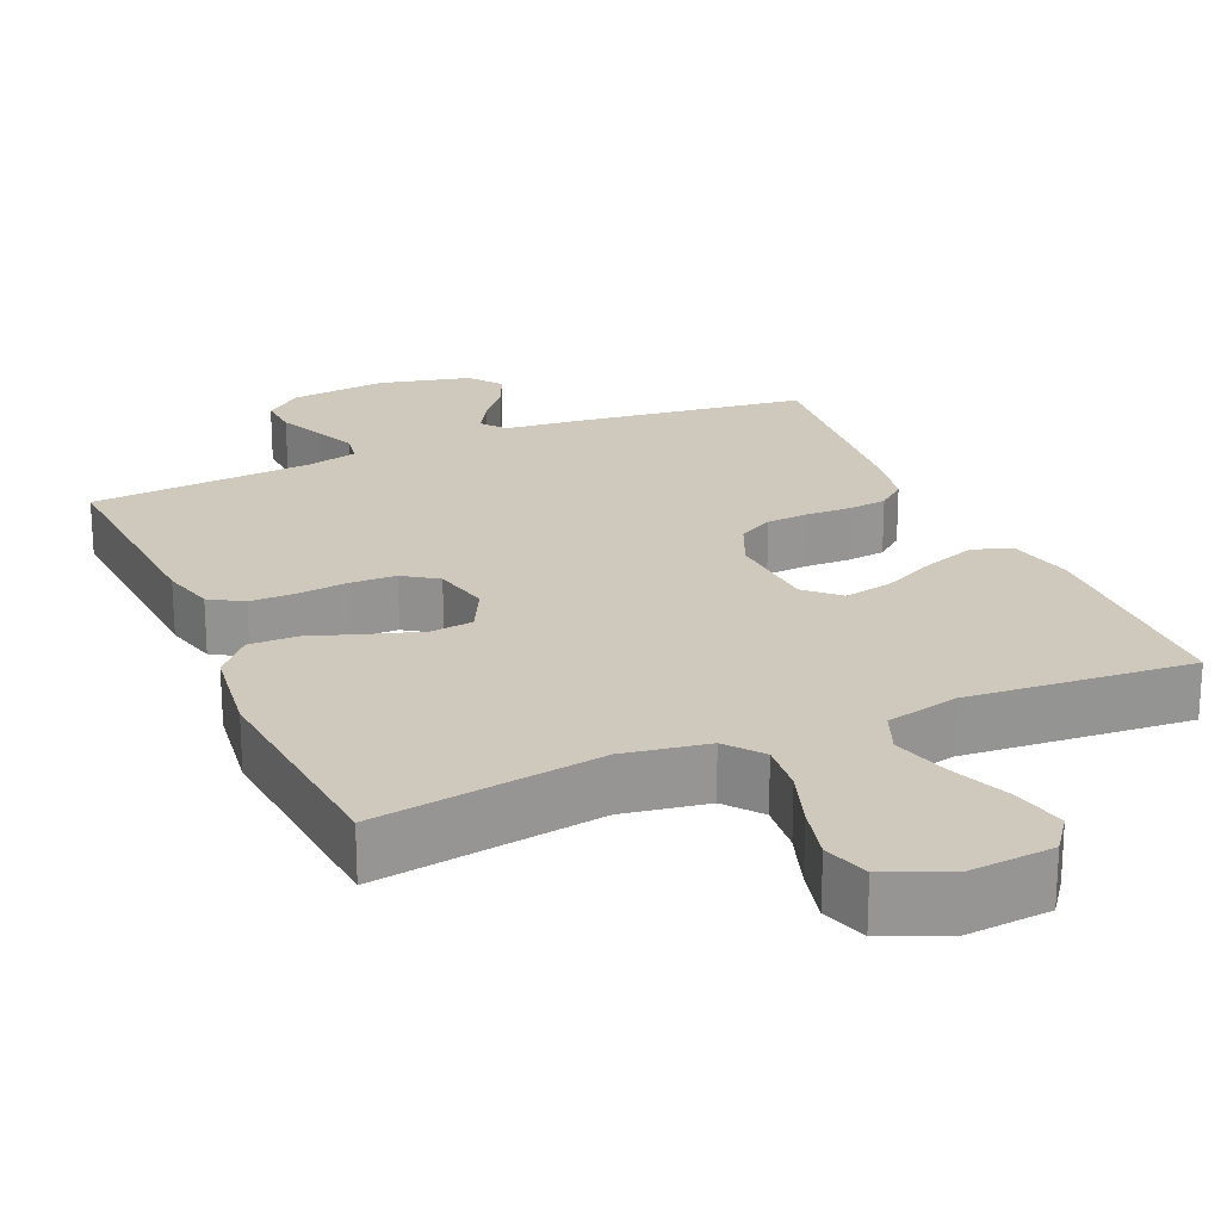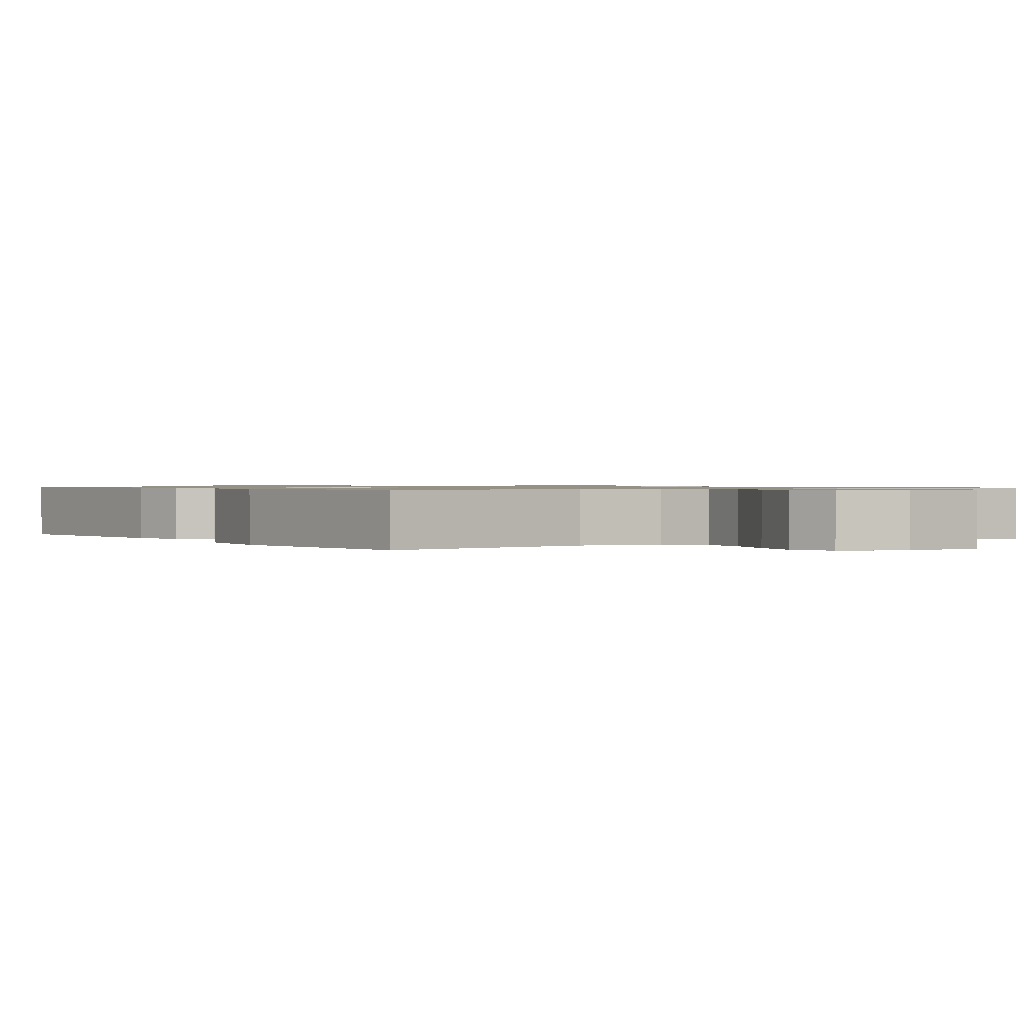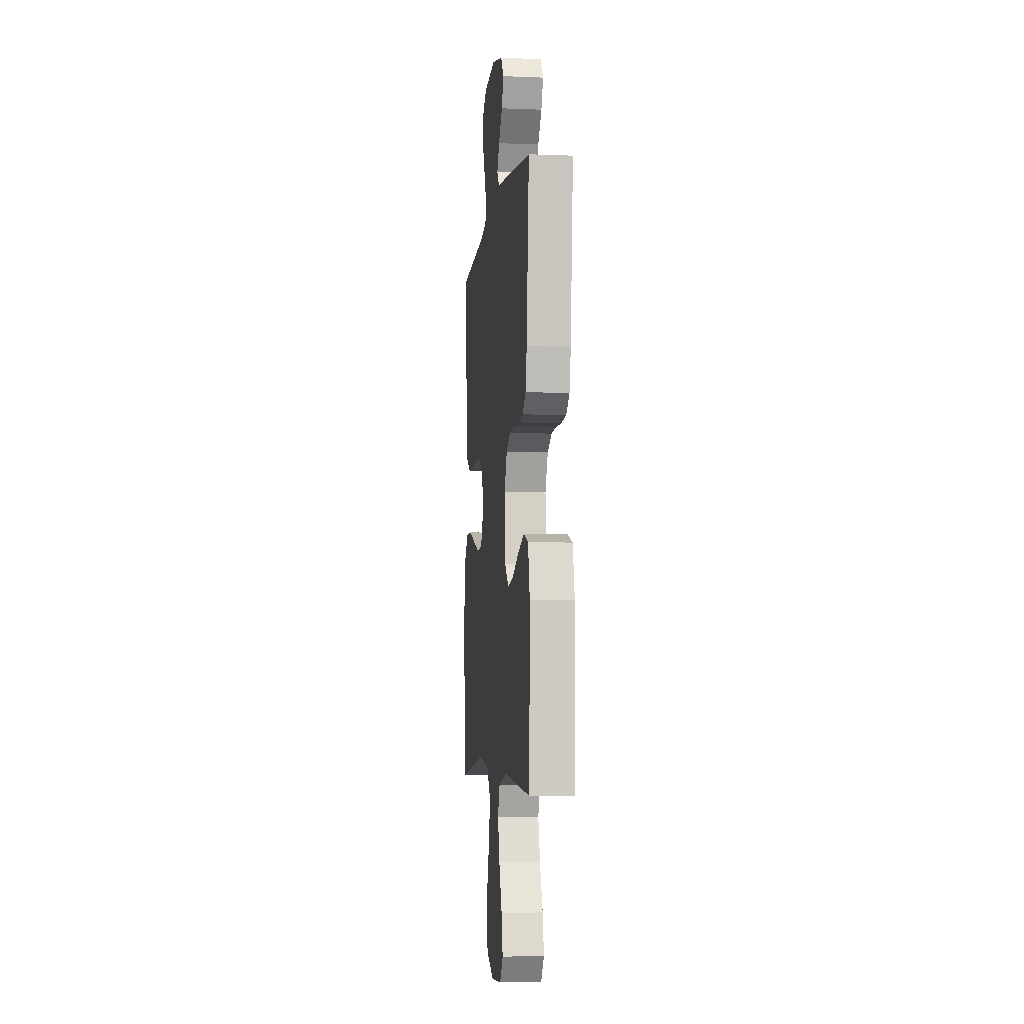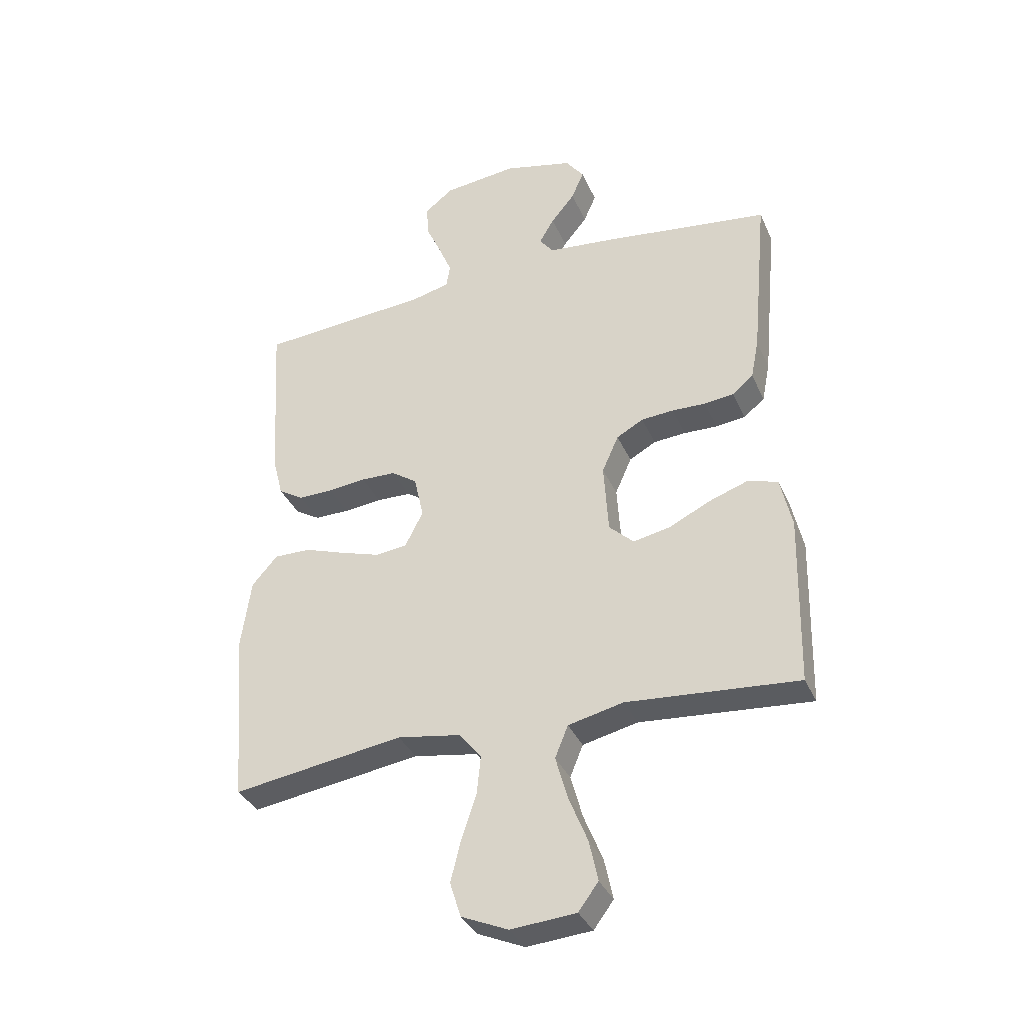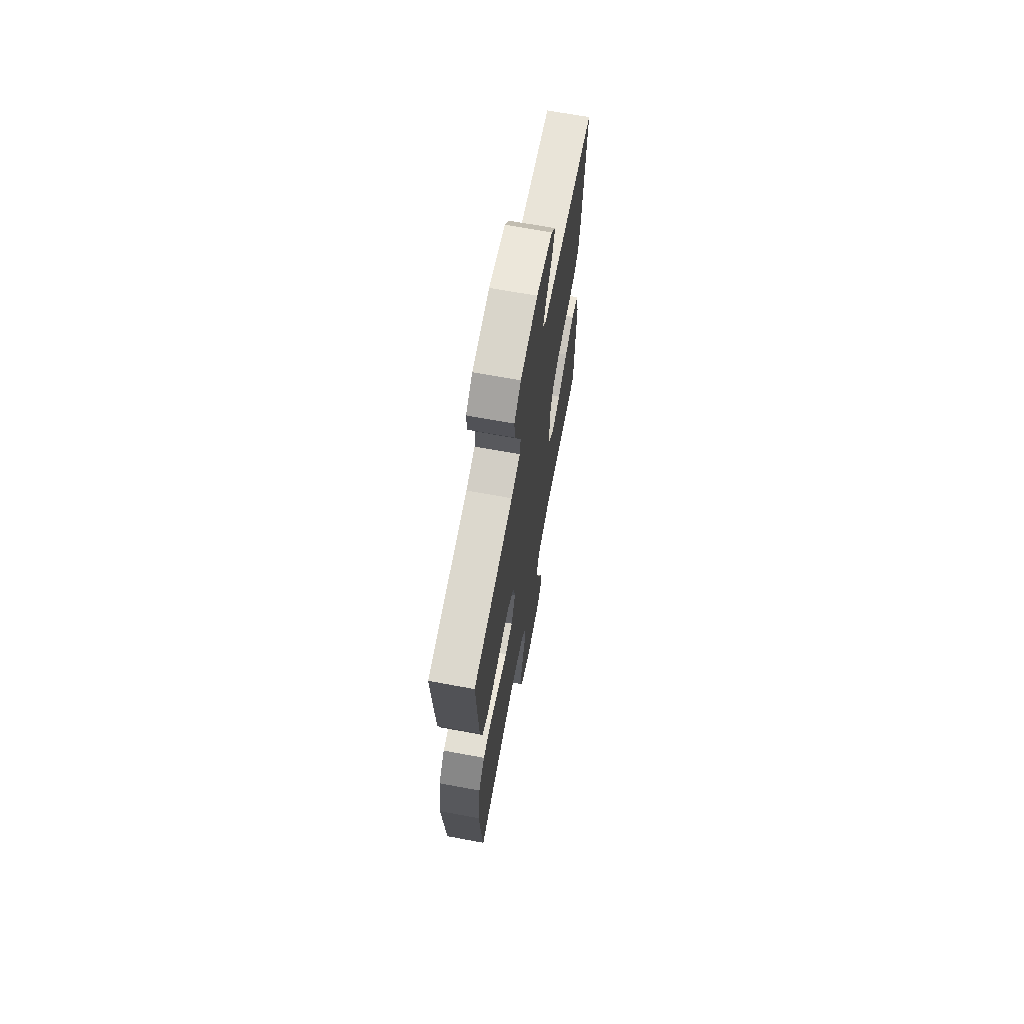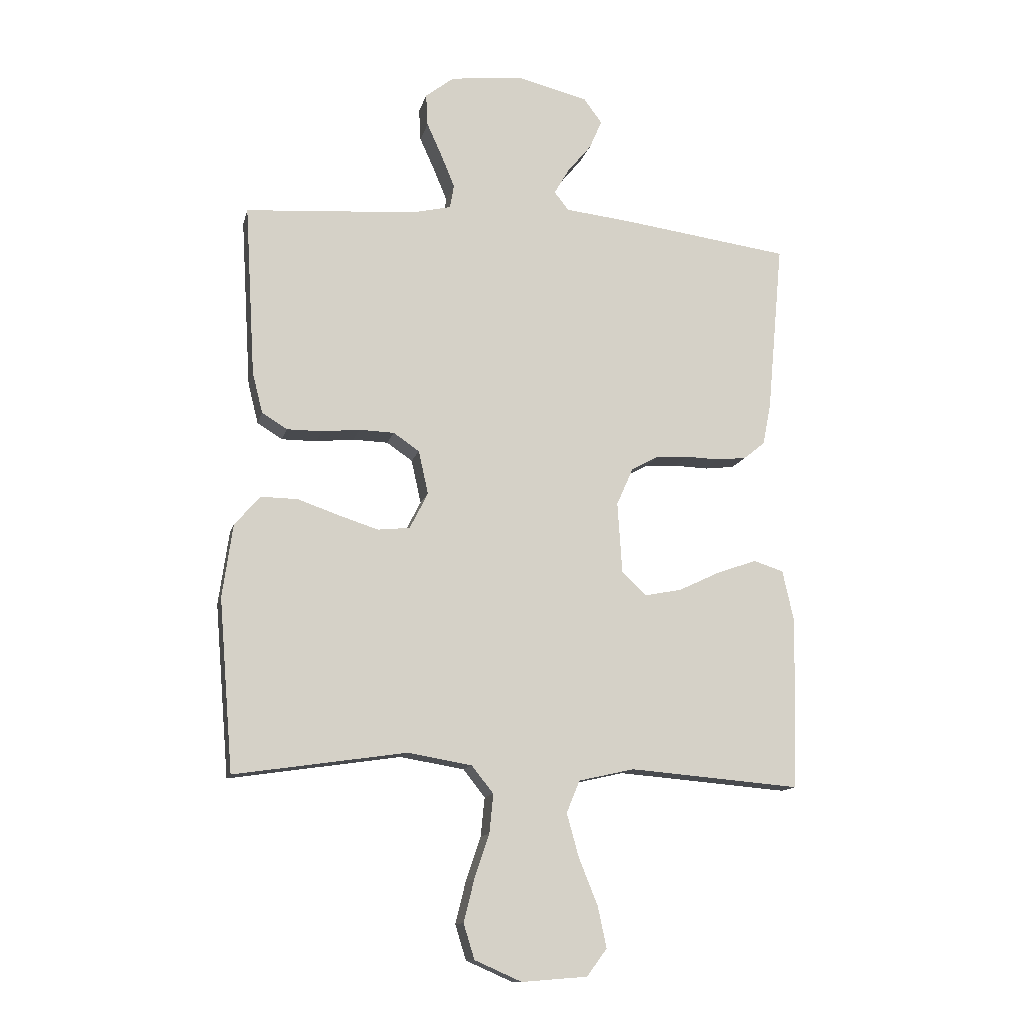
<metadata>
{"format":"obj","ext":"obj","renderer":"f3d","projection":"perspective","resolution":1024,"background":"white","views":[{"elev":22.4,"azim":156.2,"up":"+Y"},{"elev":0.8,"azim":146.4,"up":"+Y"},{"elev":-5.3,"azim":-96.9,"up":"+Z"},{"elev":-35.6,"azim":-158.2,"up":"+Z"},{"elev":68.1,"azim":100.5,"up":"+Z"},{"elev":-12.8,"azim":166.9,"up":"+Z"}]}
</metadata>
<code>
v -0.5 0.07 -0.5
v -0.507 0.07 -0.2
v -0.487 0.07 -0.11
v -0.435 0.07 -0.093
v -0.366 0.07 -0.117
v -0.293 0.07 -0.152
v -0.228 0.07 -0.165
v -0.185 0.07 -0.124
v -0.177 0.07 0
v -0.206 0.07 0.065
v -0.253 0.07 0.091
v -0.31 0.07 0.095
v -0.369 0.07 0.093
v -0.421 0.07 0.099
v -0.458 0.07 0.129
v -0.472 0.07 0.2
v -0.5 0.07 0.5
v -0.2 0.07 0.54
v -0.089 0.07 0.552
v -0.064 0.07 0.584
v -0.09 0.07 0.629
v -0.132 0.07 0.68
v -0.154 0.07 0.731
v -0.122 0.07 0.774
v 0 0.07 0.804
v 0.129 0.07 0.79
v 0.179 0.07 0.751
v 0.176 0.07 0.695
v 0.149 0.07 0.635
v 0.126 0.07 0.579
v 0.133 0.07 0.538
v 0.2 0.07 0.522
v 0.5 0.07 0.5
v 0.482 0.07 0.2
v 0.464 0.07 0.129
v 0.42 0.07 0.102
v 0.359 0.07 0.102
v 0.292 0.07 0.109
v 0.231 0.07 0.107
v 0.186 0.07 0.076
v 0.169 0.07 0
v 0.201 0.07 -0.063
v 0.257 0.07 -0.069
v 0.326 0.07 -0.047
v 0.398 0.07 -0.022
v 0.462 0.07 -0.021
v 0.507 0.07 -0.072
v 0.525 0.07 -0.2
v 0.5 0.07 -0.5
v 0.2 0.07 -0.456
v 0.088 0.07 -0.475
v 0.05 0.07 -0.523
v 0.057 0.07 -0.591
v 0.083 0.07 -0.668
v 0.101 0.07 -0.741
v 0.082 0.07 -0.802
v 0 0.07 -0.838
v -0.114 0.07 -0.829
v -0.149 0.07 -0.782
v -0.134 0.07 -0.711
v -0.101 0.07 -0.629
v -0.08 0.07 -0.553
v -0.103 0.07 -0.497
v -0.2 0.07 -0.475
v -0.5 0 -0.5
v -0.507 0 -0.2
v -0.487 0 -0.11
v -0.435 0 -0.093
v -0.366 0 -0.117
v -0.293 0 -0.152
v -0.228 0 -0.165
v -0.185 0 -0.124
v -0.177 0 0
v -0.206 0 0.065
v -0.253 0 0.091
v -0.31 0 0.095
v -0.369 0 0.093
v -0.421 0 0.099
v -0.458 0 0.129
v -0.472 0 0.2
v -0.5 0 0.5
v -0.2 0 0.54
v -0.089 0 0.552
v -0.064 0 0.584
v -0.09 0 0.629
v -0.132 0 0.68
v -0.154 0 0.731
v -0.122 0 0.774
v 0 0 0.804
v 0.129 0 0.79
v 0.179 0 0.751
v 0.176 0 0.695
v 0.149 0 0.635
v 0.126 0 0.579
v 0.133 0 0.538
v 0.2 0 0.522
v 0.5 0 0.5
v 0.482 0 0.2
v 0.464 0 0.129
v 0.42 0 0.102
v 0.359 0 0.102
v 0.292 0 0.109
v 0.231 0 0.107
v 0.186 0 0.076
v 0.169 0 0
v 0.201 0 -0.063
v 0.257 0 -0.069
v 0.326 0 -0.047
v 0.398 0 -0.022
v 0.462 0 -0.021
v 0.507 0 -0.072
v 0.525 0 -0.2
v 0.5 0 -0.5
v 0.2 0 -0.456
v 0.088 0 -0.475
v 0.05 0 -0.523
v 0.057 0 -0.591
v 0.083 0 -0.668
v 0.101 0 -0.741
v 0.082 0 -0.802
v 0 0 -0.838
v -0.114 0 -0.829
v -0.149 0 -0.782
v -0.134 0 -0.711
v -0.101 0 -0.629
v -0.08 0 -0.553
v -0.103 0 -0.497
v -0.2 0 -0.475
f 58 59 60 61
f 58 61 62
f 57 58 62
f 56 57 62
f 53 54 55 56
f 53 56 62 63
f 47 48 49 50
f 47 50 51
f 44 45 46 47
f 43 44 47 51
f 42 43 51 52
f 35 36 37 38
f 35 38 39
f 32 33 34 35
f 31 32 35 39
f 26 27 28 29
f 26 29 30
f 25 26 30
f 24 25 30 31
f 21 22 23 24
f 20 21 24 31
f 16 17 18 19
f 14 15 16 19
f 12 13 14 19
f 11 12 19 20
f 10 11 20 31
f 3 4 5 6
f 1 2 3 6
f 64 1 6 7
f 63 64 7 8
f 52 53 63 8
f 41 42 52 8
f 40 41 8 9
f 31 39 40
f 9 10 31 40
f 125 124 123 122
f 126 125 122
f 126 122 121
f 126 121 120
f 120 119 118 117
f 127 126 120 117
f 114 113 112 111
f 115 114 111
f 111 110 109 108
f 115 111 108 107
f 116 115 107 106
f 102 101 100 99
f 103 102 99
f 99 98 97 96
f 103 99 96 95
f 93 92 91 90
f 94 93 90
f 94 90 89
f 95 94 89 88
f 88 87 86 85
f 95 88 85 84
f 83 82 81 80
f 83 80 79 78
f 83 78 77 76
f 84 83 76 75
f 95 84 75 74
f 70 69 68 67
f 70 67 66 65
f 71 70 65 128
f 72 71 128 127
f 72 127 117 116
f 72 116 106 105
f 73 72 105 104
f 104 103 95
f 104 95 74 73
f 1 65 66 2
f 2 66 67 3
f 3 67 68 4
f 4 68 69 5
f 5 69 70 6
f 6 70 71 7
f 7 71 72 8
f 8 72 73 9
f 9 73 74 10
f 10 74 75 11
f 11 75 76 12
f 12 76 77 13
f 13 77 78 14
f 14 78 79 15
f 15 79 80 16
f 16 80 81 17
f 17 81 82 18
f 18 82 83 19
f 19 83 84 20
f 20 84 85 21
f 21 85 86 22
f 22 86 87 23
f 23 87 88 24
f 24 88 89 25
f 25 89 90 26
f 26 90 91 27
f 27 91 92 28
f 28 92 93 29
f 29 93 94 30
f 30 94 95 31
f 31 95 96 32
f 32 96 97 33
f 33 97 98 34
f 34 98 99 35
f 35 99 100 36
f 36 100 101 37
f 37 101 102 38
f 38 102 103 39
f 39 103 104 40
f 40 104 105 41
f 41 105 106 42
f 42 106 107 43
f 43 107 108 44
f 44 108 109 45
f 45 109 110 46
f 46 110 111 47
f 47 111 112 48
f 48 112 113 49
f 49 113 114 50
f 50 114 115 51
f 51 115 116 52
f 52 116 117 53
f 53 117 118 54
f 54 118 119 55
f 55 119 120 56
f 56 120 121 57
f 57 121 122 58
f 58 122 123 59
f 59 123 124 60
f 60 124 125 61
f 61 125 126 62
f 62 126 127 63
f 63 127 128 64
f 64 128 65 1

</code>
